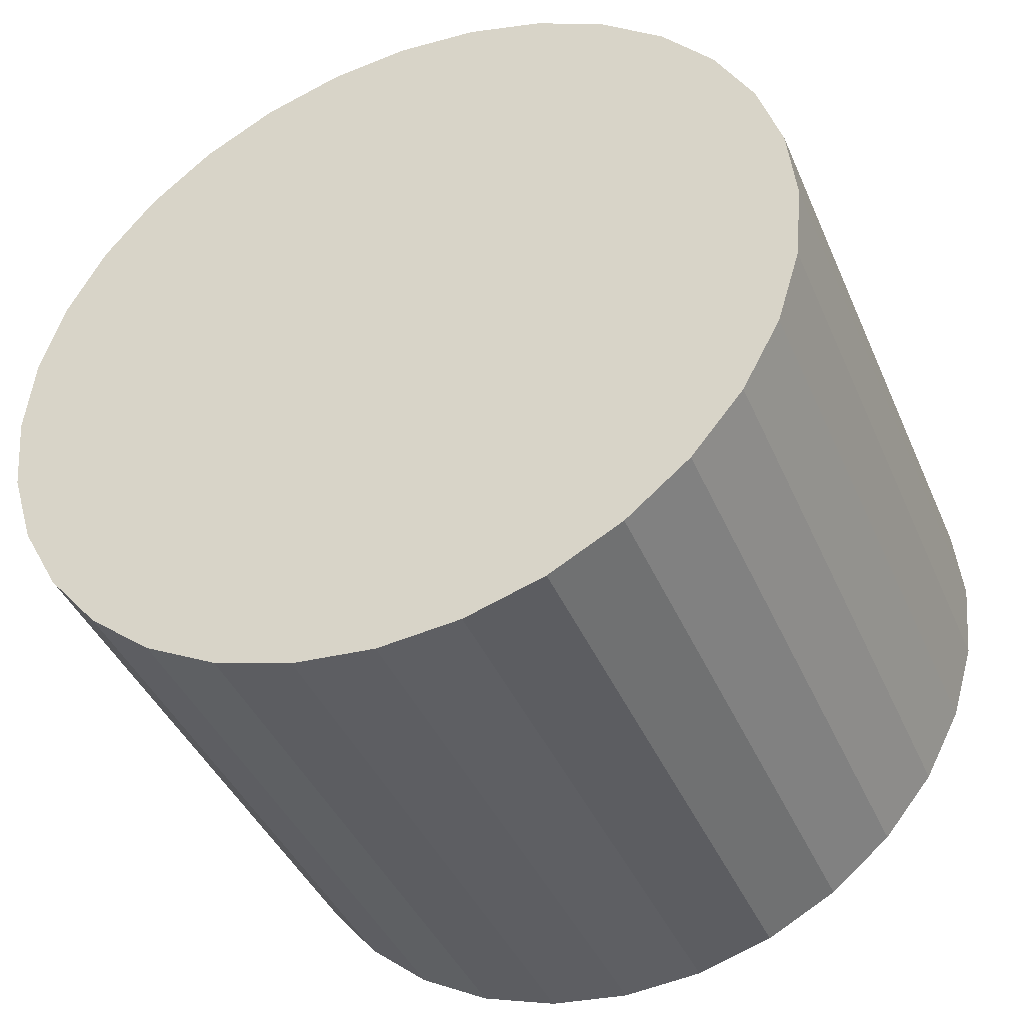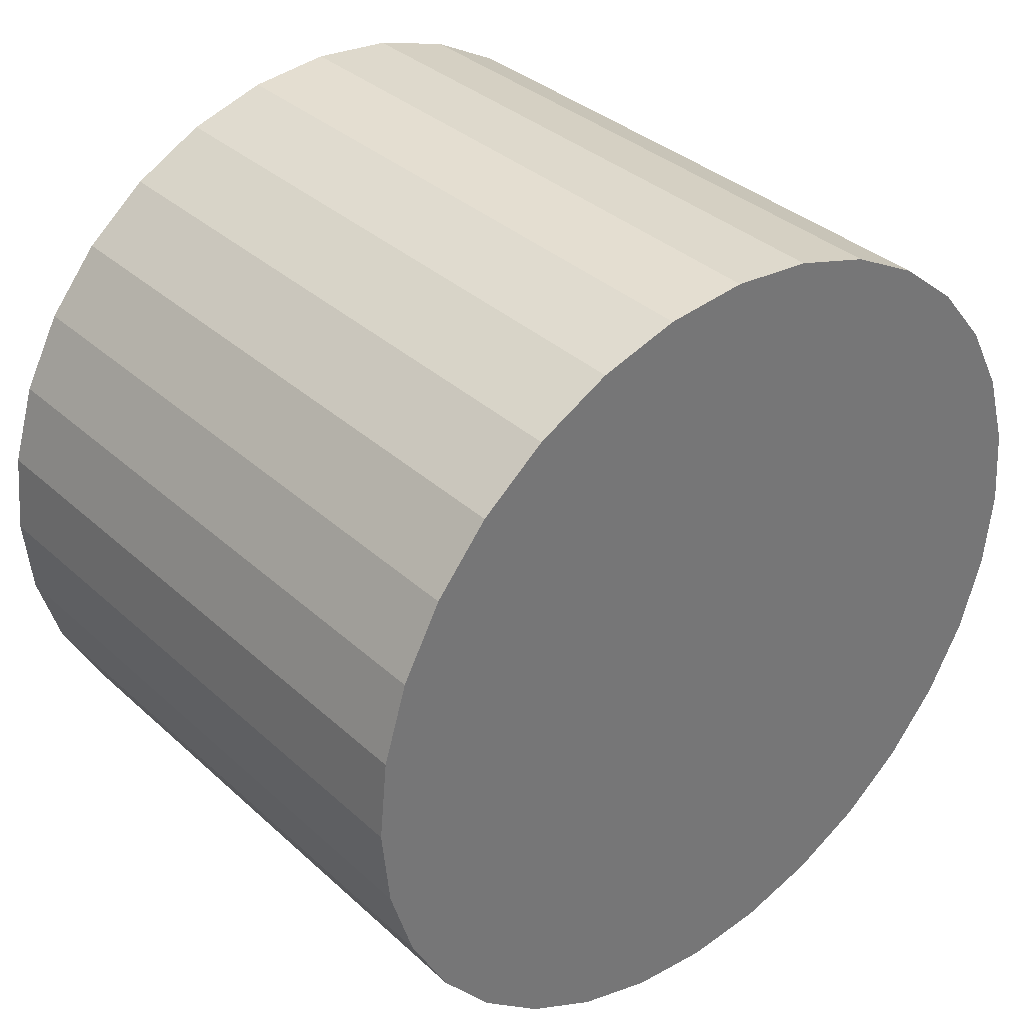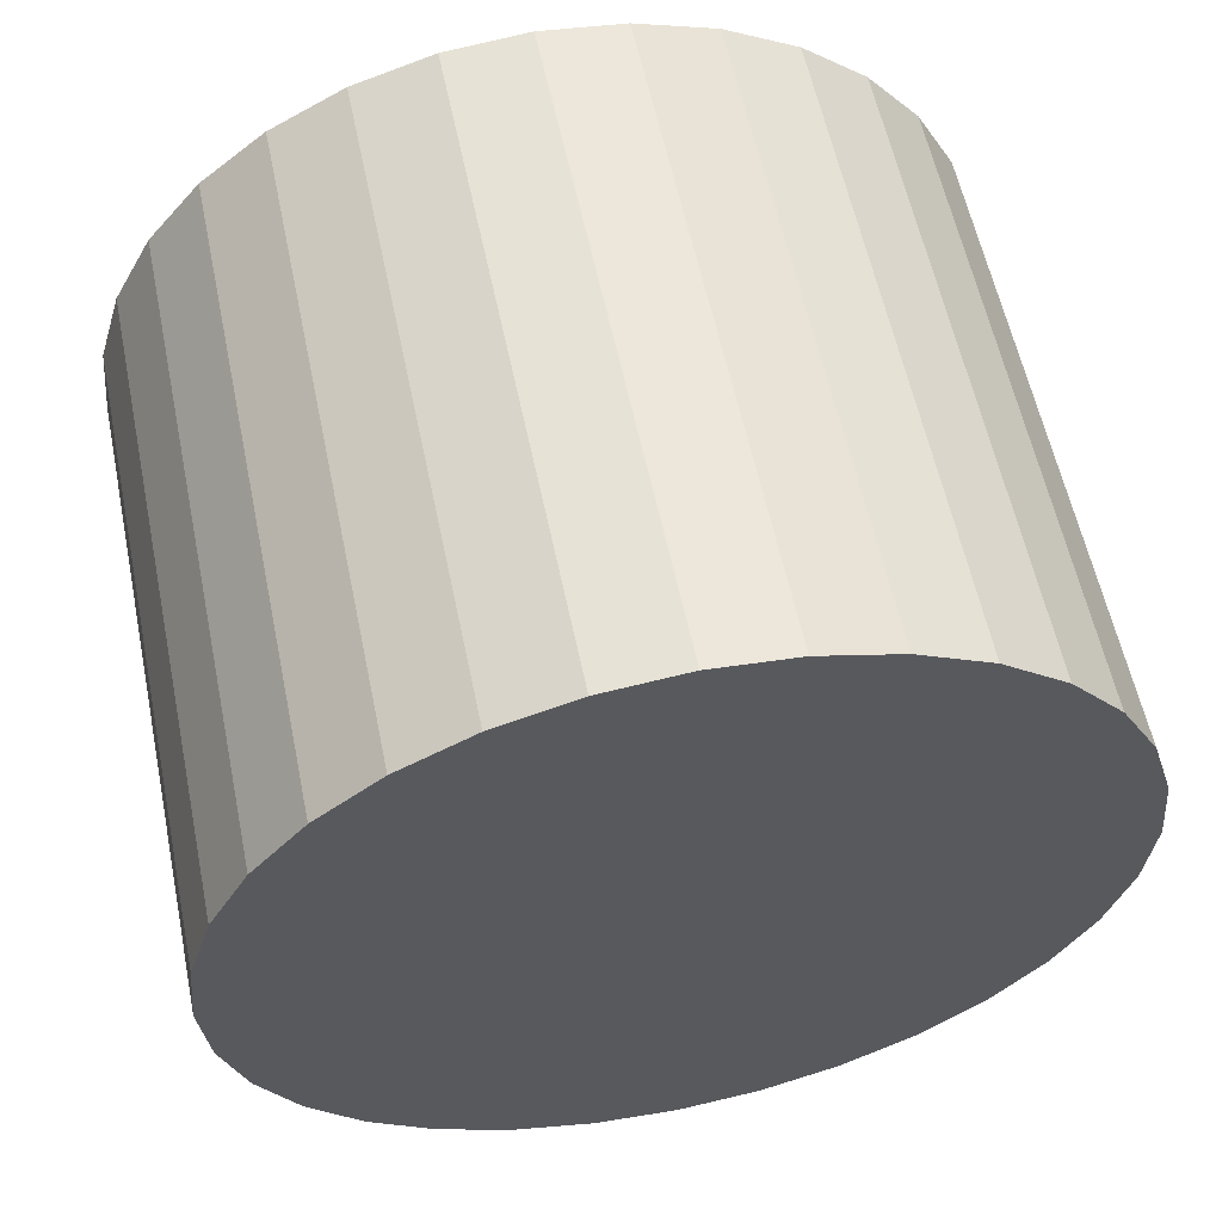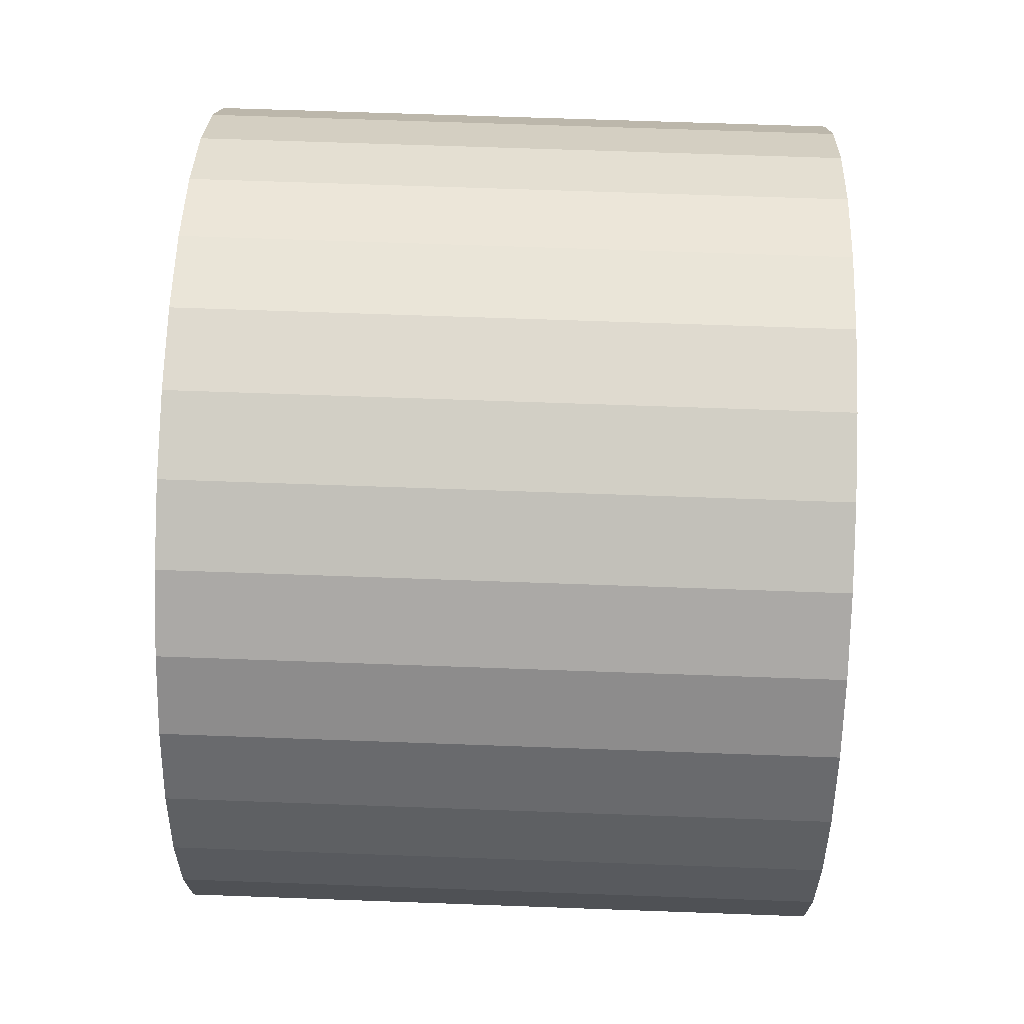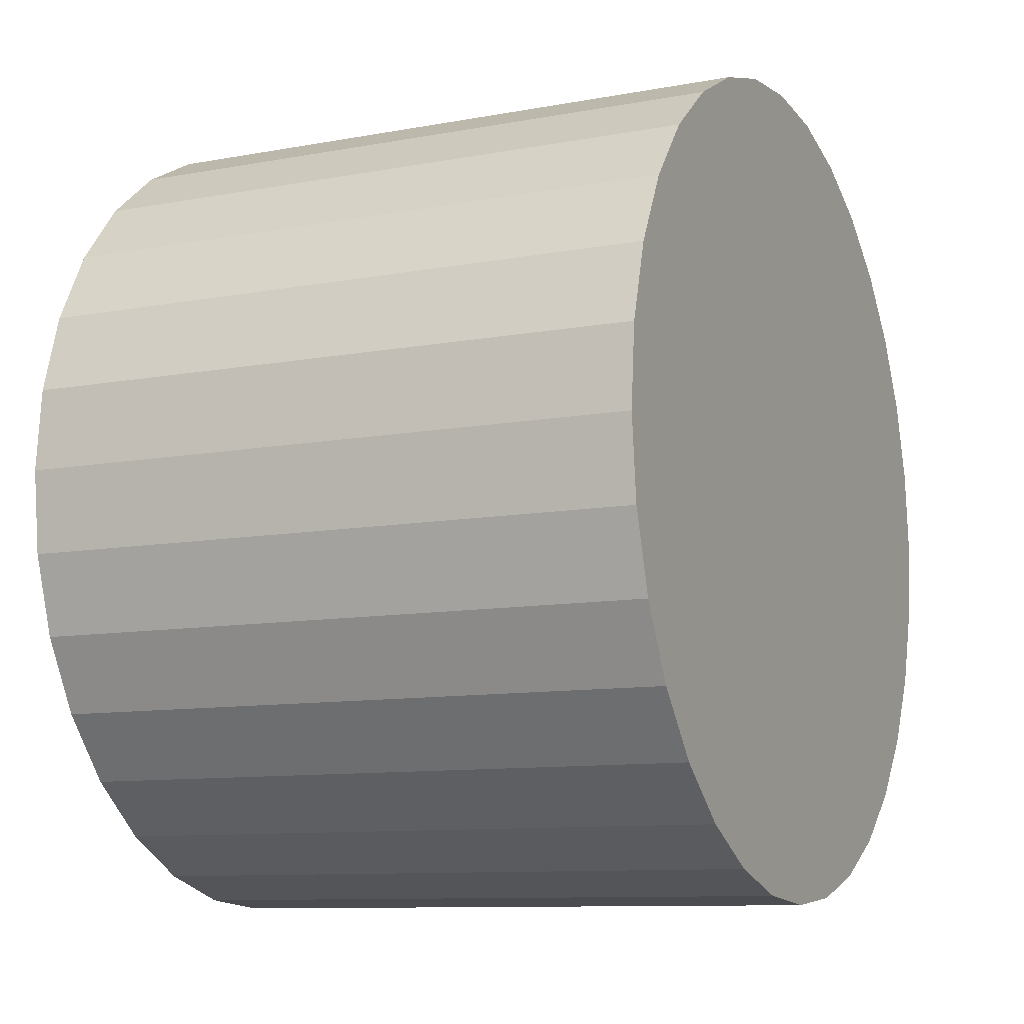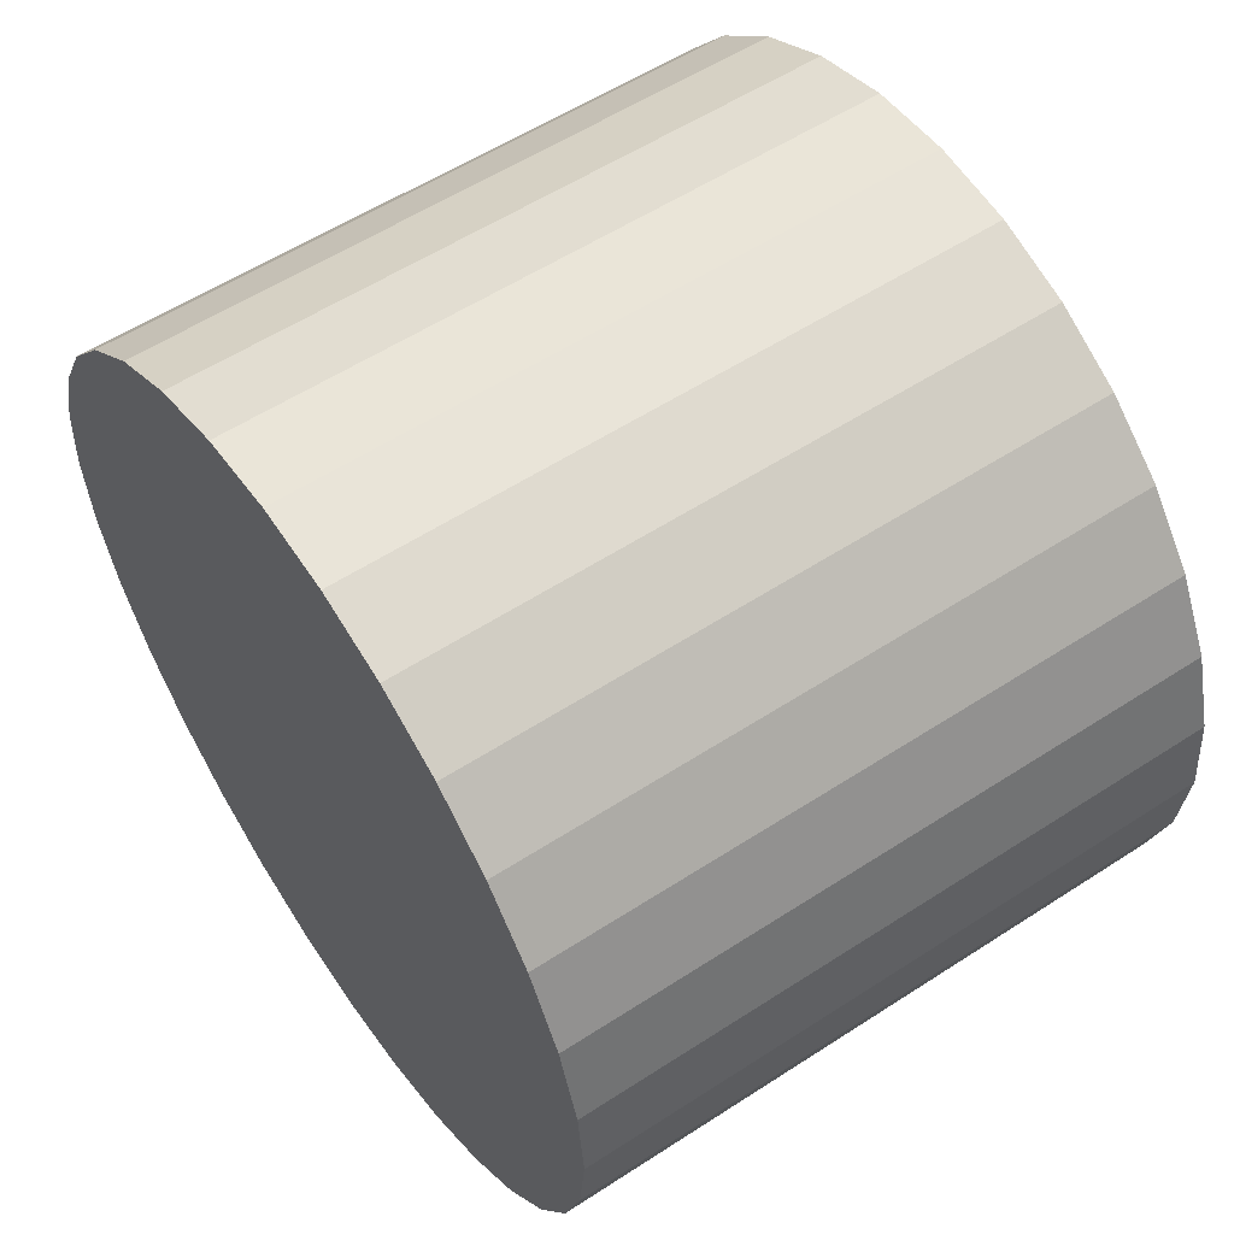
<metadata>
{"format":"obj","ext":"obj","renderer":"f3d","projection":"perspective","resolution":1024,"background":"white","views":[{"elev":-41.8,"azim":-67.8,"up":"+Y"},{"elev":35.0,"azim":-130.0,"up":"+Y"},{"elev":58.3,"azim":-101.6,"up":"+Z"},{"elev":64.9,"azim":2.2,"up":"+Z"},{"elev":-9.8,"azim":25.6,"up":"+Y"},{"elev":56.9,"azim":-34.0,"up":"+Z"}]}
</metadata>
<code>
o 円柱
v -6.534 -1.778 2.654
v -2.535 -1.772 2.654
v -6.535 -1.26 2.603
v -2.537 -1.254 2.603
v -6.537 -0.7625 2.452
v -2.538 -0.7565 2.452
v -6.539 -0.3036 2.207
v -2.54 -0.2977 2.207
v -6.54 0.09857 1.877
v -2.541 0.1045 1.877
v -6.541 0.4287 1.475
v -2.542 0.4346 1.475
v -6.542 0.6739 1.016
v -2.543 0.6799 1.016
v -6.542 0.825 0.5178
v -2.544 0.8309 0.5178
v -6.543 0.876 0
v -2.544 0.8819 -1e-06
v -6.542 0.825 -0.5178
v -2.544 0.8309 -0.5178
v -6.542 0.6739 -1.016
v -2.543 0.6799 -1.016
v -6.541 0.4287 -1.475
v -2.542 0.4346 -1.475
v -6.54 0.09857 -1.877
v -2.541 0.1045 -1.877
v -6.539 -0.3036 -2.207
v -2.54 -0.2977 -2.207
v -6.537 -0.7625 -2.452
v -2.538 -0.7565 -2.452
v -6.535 -1.26 -2.603
v -2.537 -1.254 -2.603
v -6.534 -1.778 -2.654
v -2.535 -1.772 -2.654
v -6.532 -2.296 -2.603
v -2.533 -2.29 -2.603
v -6.53 -2.794 -2.452
v -2.531 -2.788 -2.452
v -6.529 -3.253 -2.207
v -2.53 -3.247 -2.207
v -6.527 -3.655 -1.877
v -2.528 -3.649 -1.877
v -6.526 -3.985 -1.475
v -2.527 -3.979 -1.475
v -6.525 -4.23 -1.016
v -2.526 -4.224 -1.016
v -6.525 -4.381 -0.5178
v -2.526 -4.375 -0.5178
v -6.525 -4.432 0
v -2.526 -4.426 -1e-06
v -6.525 -4.381 0.5178
v -2.526 -4.375 0.5178
v -6.525 -4.23 1.016
v -2.526 -4.224 1.016
v -6.526 -3.985 1.475
v -2.527 -3.979 1.475
v -6.527 -3.655 1.877
v -2.528 -3.649 1.877
v -6.529 -3.253 2.207
v -2.53 -3.247 2.207
v -6.53 -2.794 2.452
v -2.531 -2.788 2.452
v -6.532 -2.296 2.603
v -2.533 -2.29 2.603
f 2 3 1
f 4 5 3
f 6 7 5
f 8 9 7
f 10 11 9
f 12 13 11
f 14 15 13
f 16 17 15
f 18 19 17
f 20 21 19
f 22 23 21
f 24 25 23
f 26 27 25
f 28 29 27
f 30 31 29
f 32 33 31
f 34 35 33
f 36 37 35
f 38 39 37
f 40 41 39
f 42 43 41
f 44 45 43
f 46 47 45
f 48 49 47
f 50 51 49
f 52 53 51
f 54 55 53
f 56 57 55
f 58 59 57
f 60 61 59
f 38 22 6
f 62 63 61
f 64 1 63
f 31 47 63
f 2 4 3
f 4 6 5
f 6 8 7
f 8 10 9
f 10 12 11
f 12 14 13
f 14 16 15
f 16 18 17
f 18 20 19
f 20 22 21
f 22 24 23
f 24 26 25
f 26 28 27
f 28 30 29
f 30 32 31
f 32 34 33
f 34 36 35
f 36 38 37
f 38 40 39
f 40 42 41
f 42 44 43
f 44 46 45
f 46 48 47
f 48 50 49
f 50 52 51
f 52 54 53
f 54 56 55
f 56 58 57
f 58 60 59
f 60 62 61
f 6 4 2
f 2 64 6
f 64 62 6
f 62 60 58
f 58 56 54
f 54 52 50
f 50 48 54
f 48 46 54
f 46 44 42
f 42 40 38
f 38 36 30
f 36 34 30
f 34 32 30
f 30 28 26
f 26 24 22
f 22 20 14
f 20 18 14
f 18 16 14
f 14 12 10
f 10 8 6
f 62 58 6
f 58 54 6
f 46 42 54
f 42 38 54
f 30 26 38
f 26 22 38
f 14 10 22
f 10 6 22
f 6 54 38
f 62 64 63
f 64 2 1
f 63 1 3
f 3 5 7
f 7 9 11
f 11 13 15
f 15 17 19
f 19 21 23
f 23 25 27
f 27 29 31
f 31 33 35
f 35 37 39
f 39 41 43
f 43 45 47
f 47 49 51
f 51 53 55
f 55 57 59
f 59 61 63
f 63 3 15
f 3 7 15
f 7 11 15
f 15 19 31
f 19 23 31
f 23 27 31
f 31 35 47
f 35 39 47
f 39 43 47
f 47 51 63
f 51 55 63
f 55 59 63
f 63 15 31

</code>
